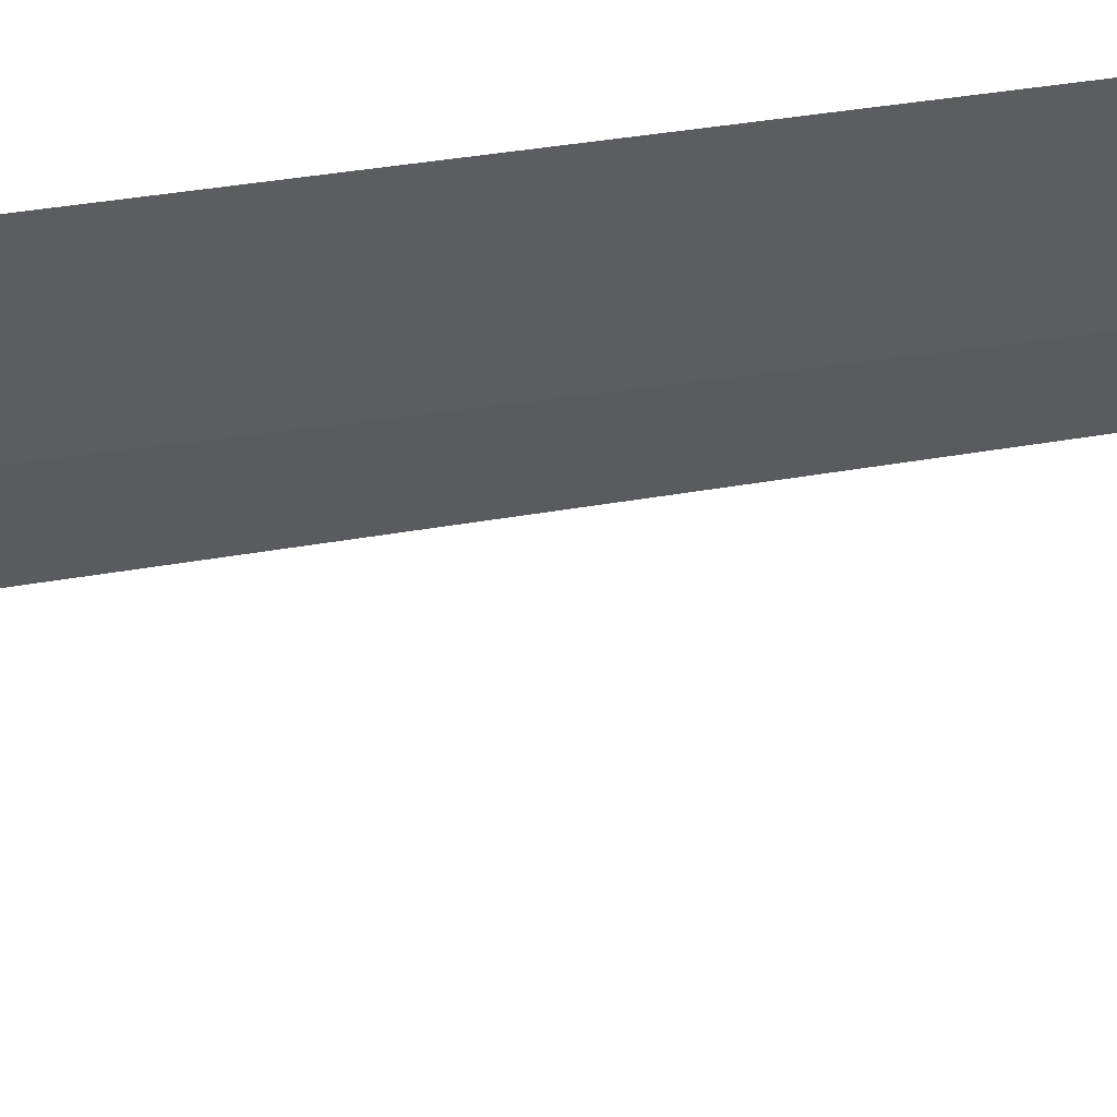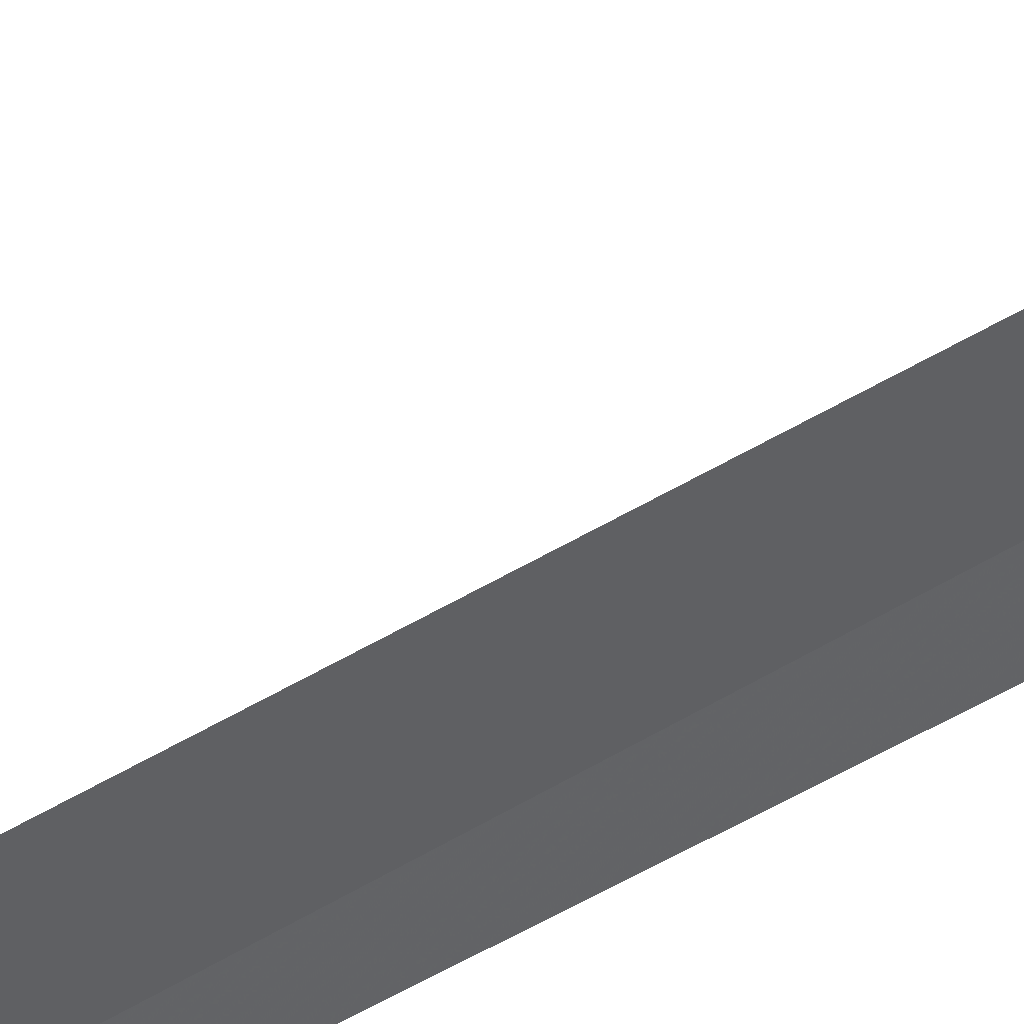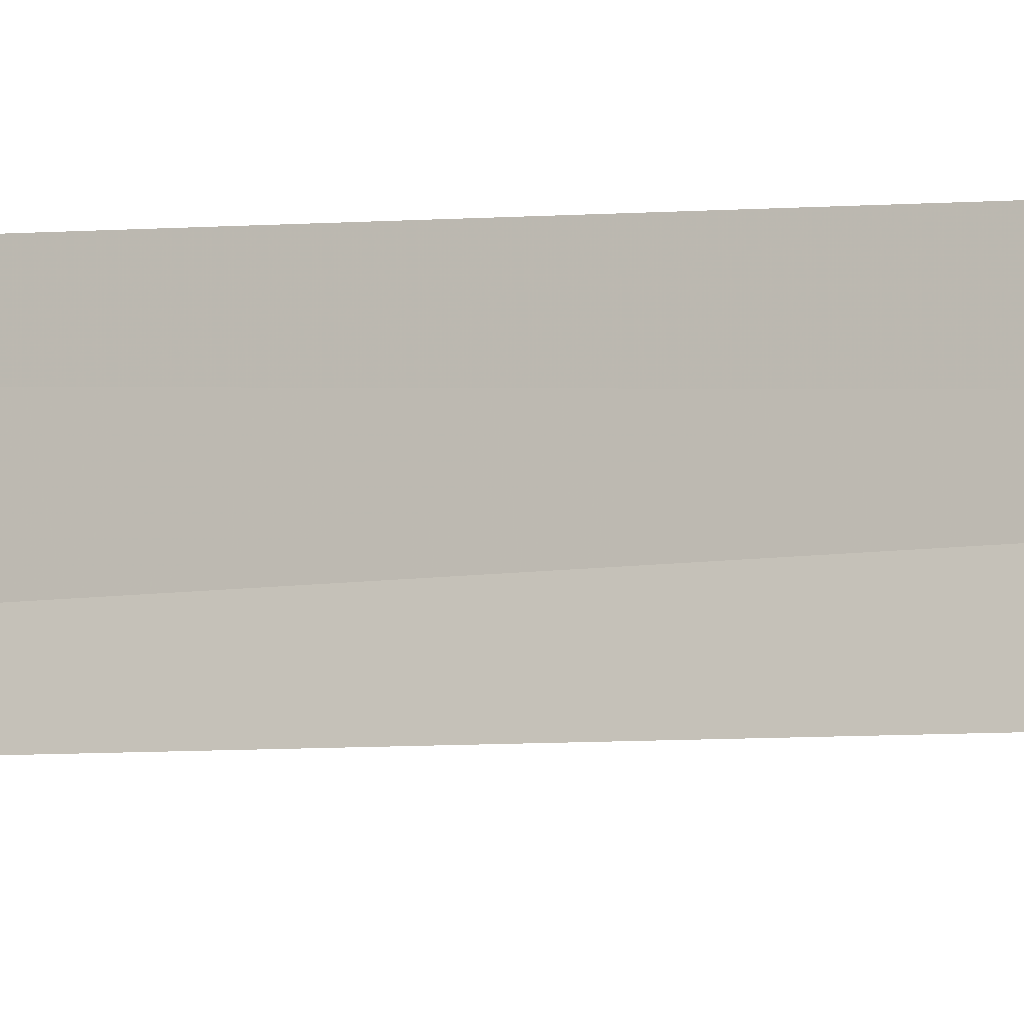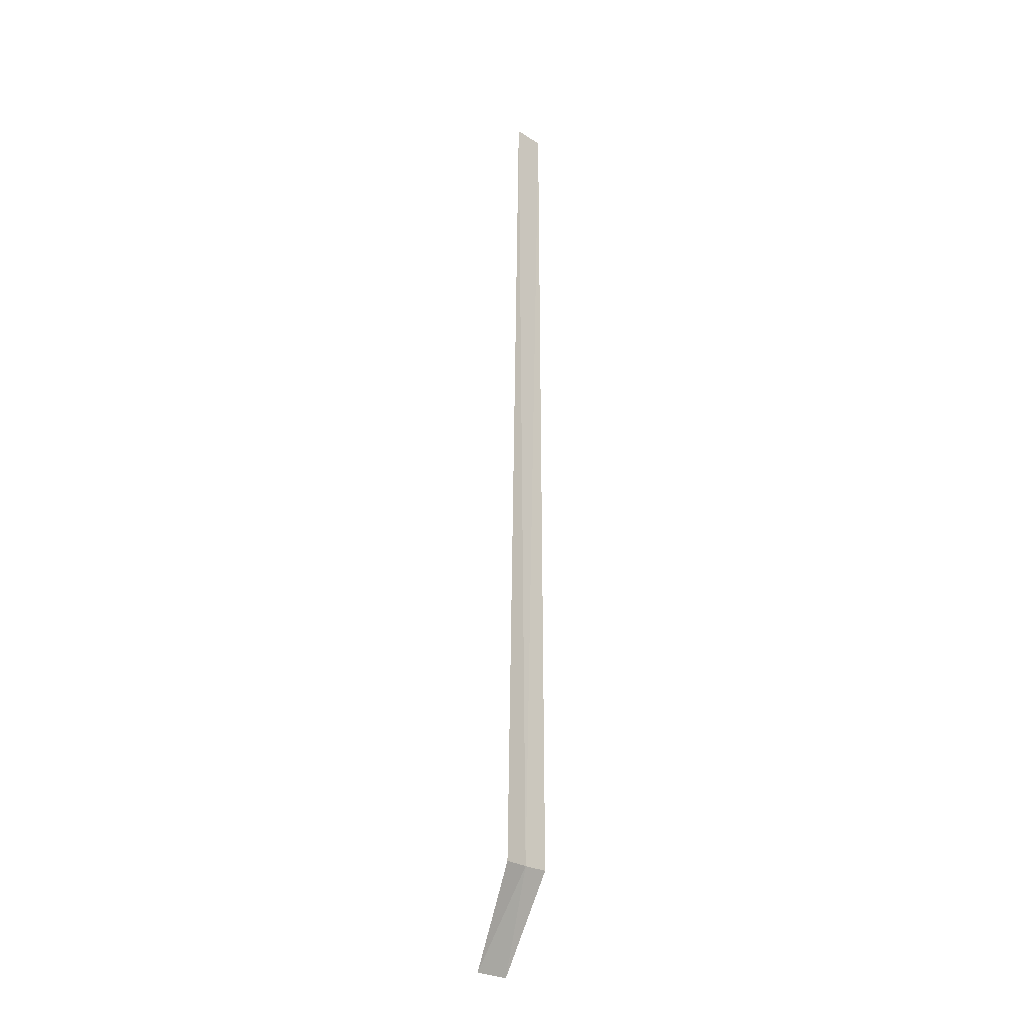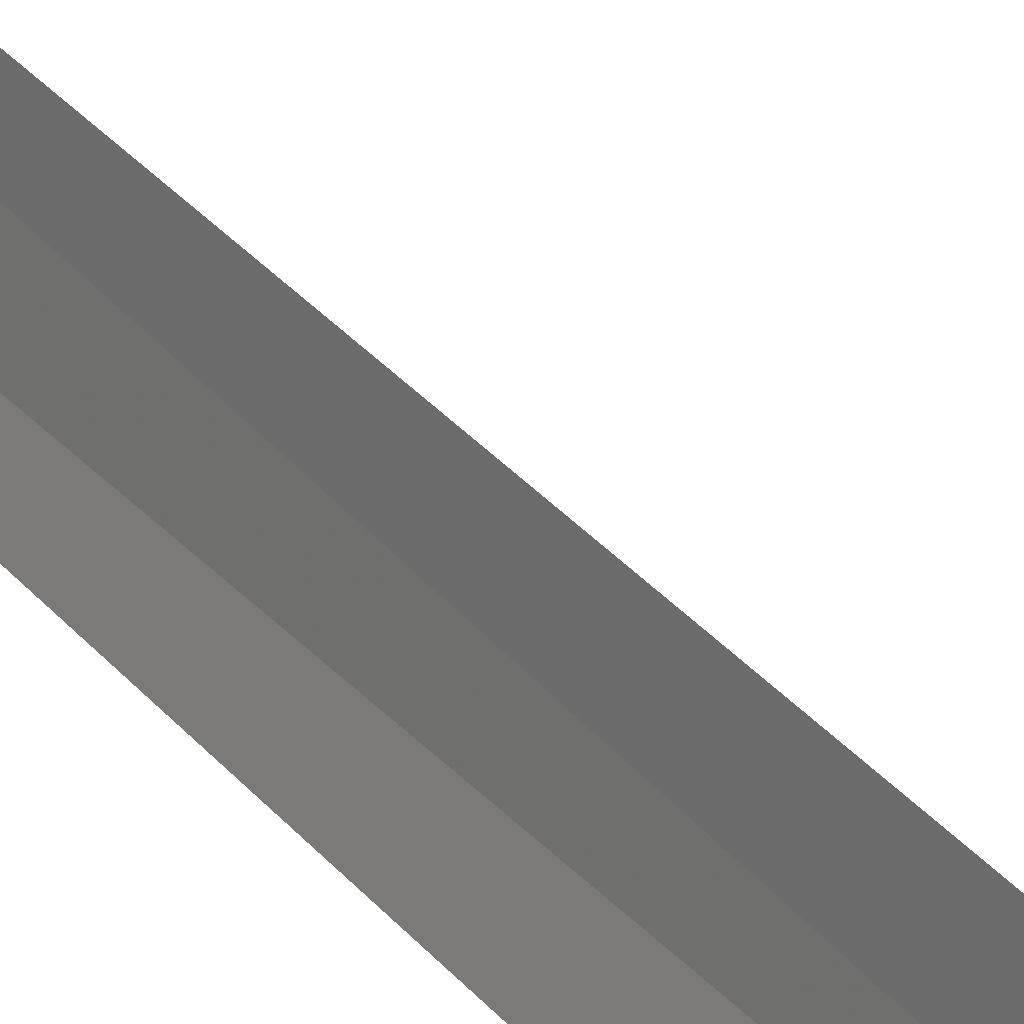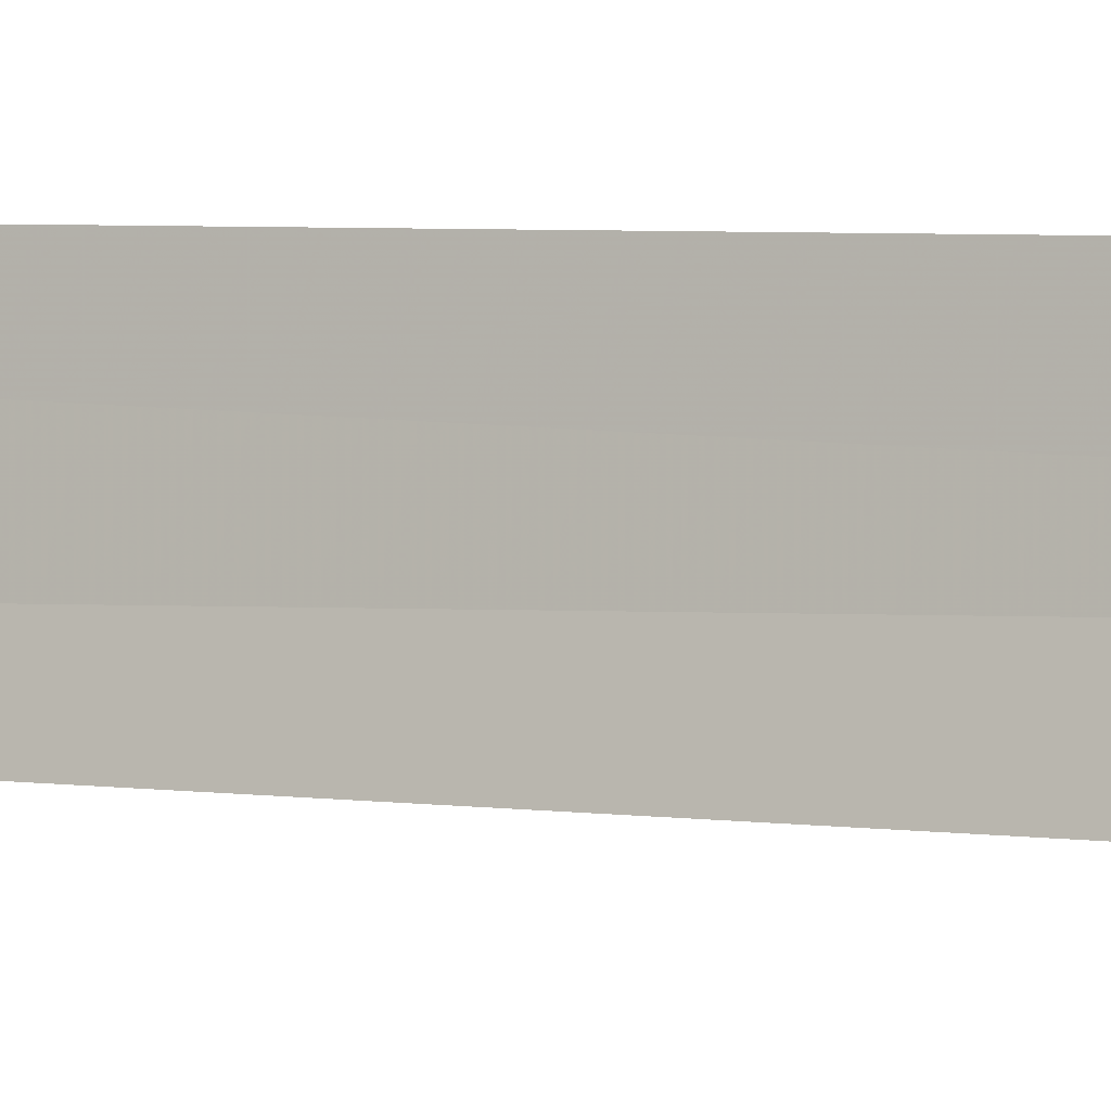
<metadata>
{"format":"obj","ext":"obj","renderer":"f3d","projection":"perspective","resolution":1024,"background":"white","views":[{"elev":40.1,"azim":-101.1,"up":"+Y"},{"elev":58.3,"azim":59.0,"up":"+Y"},{"elev":2.5,"azim":45.4,"up":"+Y"},{"elev":-25.4,"azim":53.9,"up":"+Z"},{"elev":32.3,"azim":147.3,"up":"+Y"},{"elev":1.9,"azim":122.9,"up":"+Y"}]}
</metadata>
<code>
v -4.169 39.18 86.51
v -4.068 38.77 86.5
v -4.145 39.06 100
v -4.228 39.57 100
v -4.23 39.59 86.51
v -4.966 39.39 85
v -4.857 38.8 85
f 1 3 2
f 1 5 4
f 1 4 3
f 1 6 5
f 1 7 6
f 1 2 7

</code>
